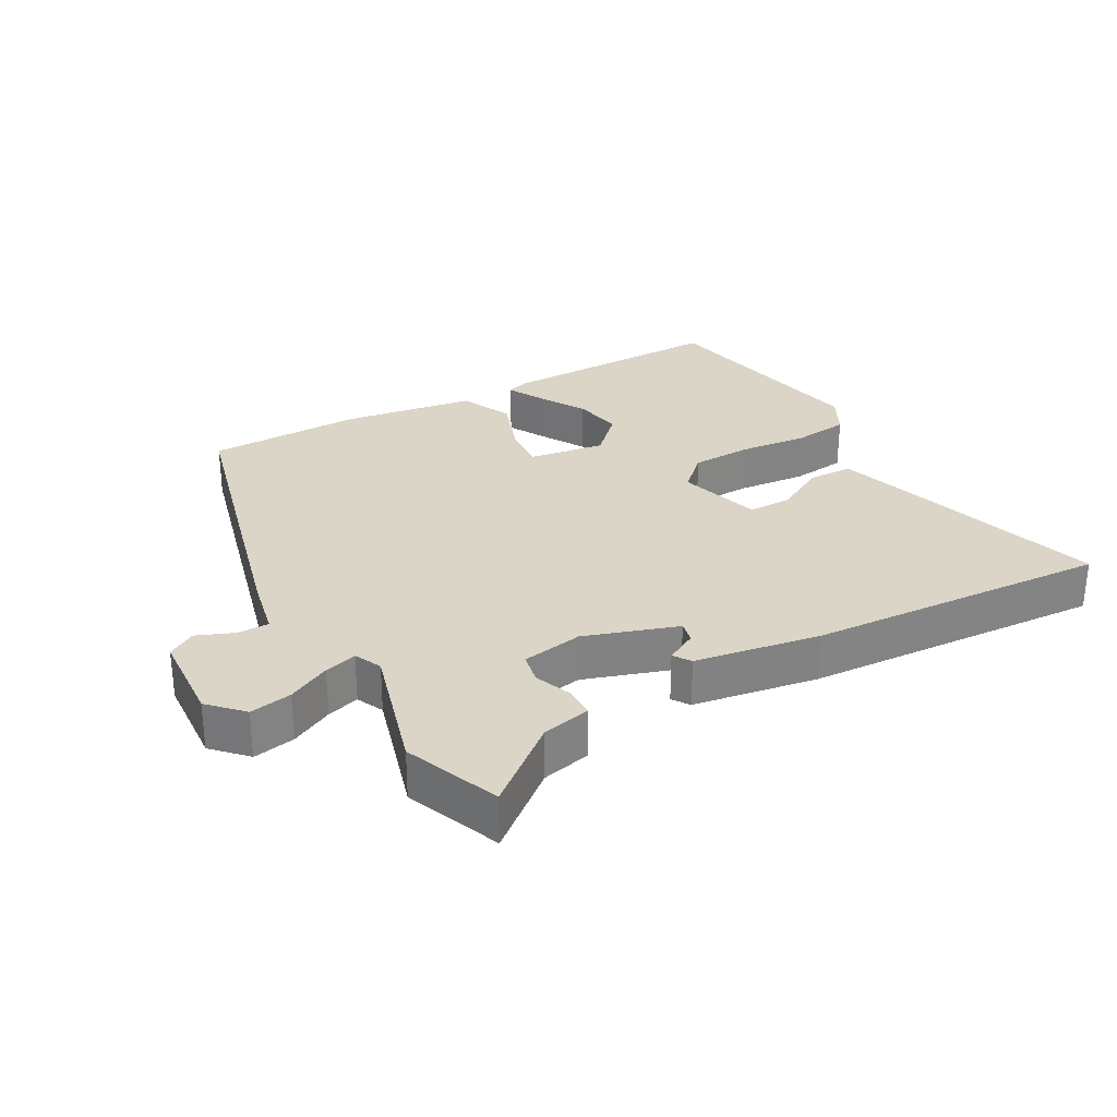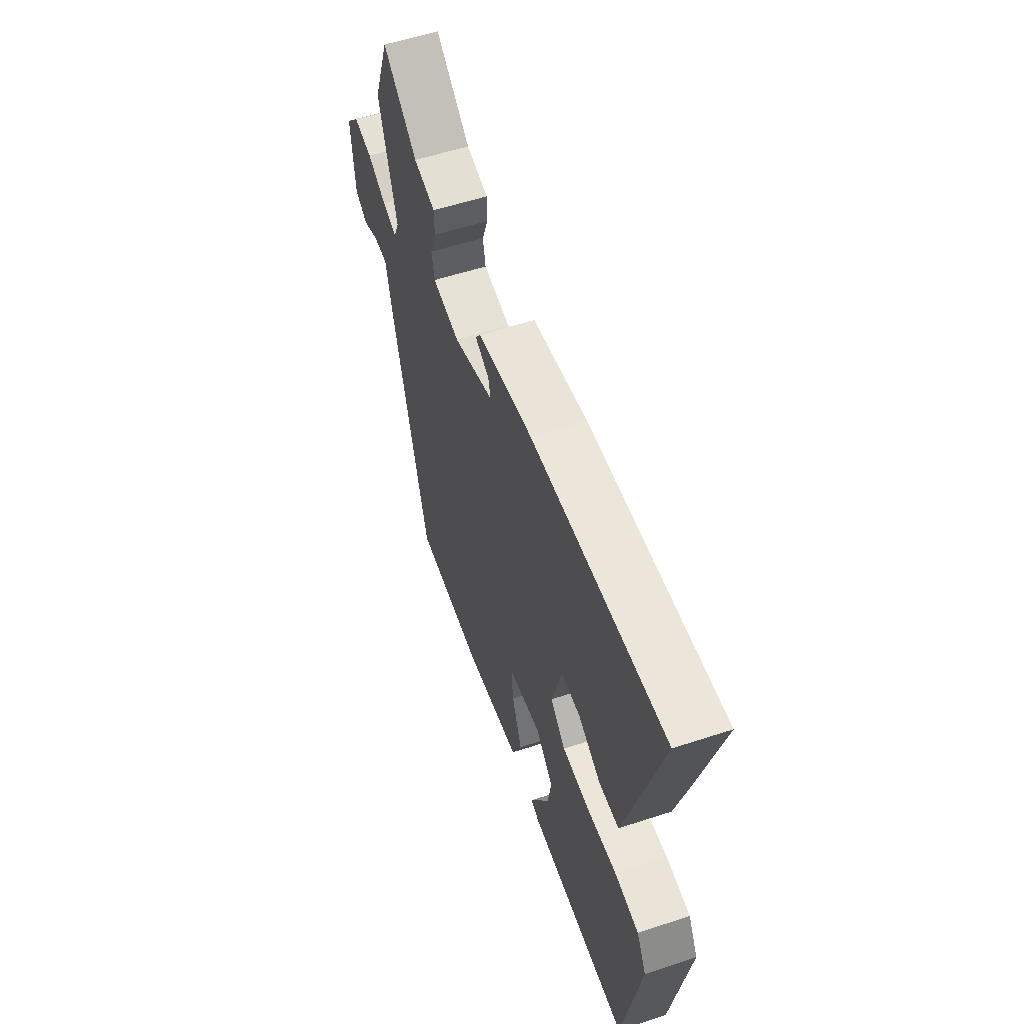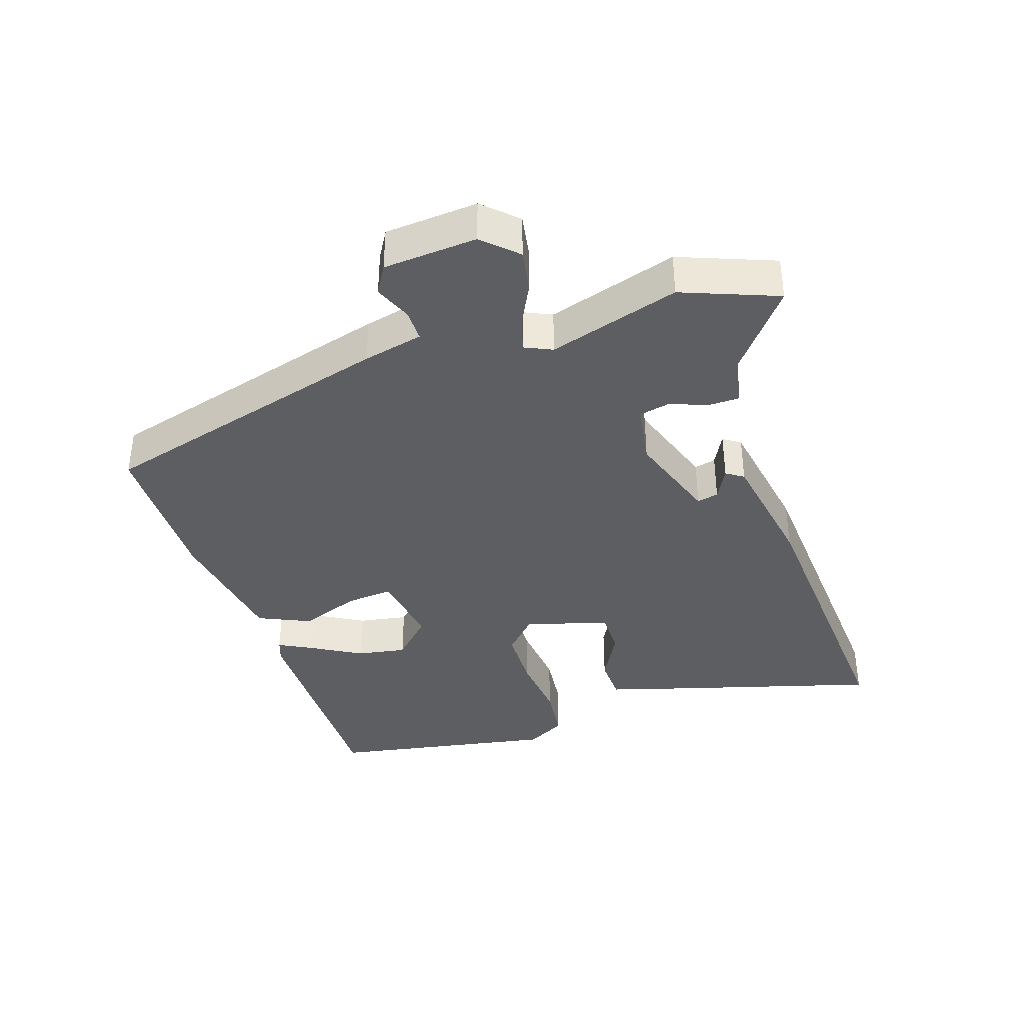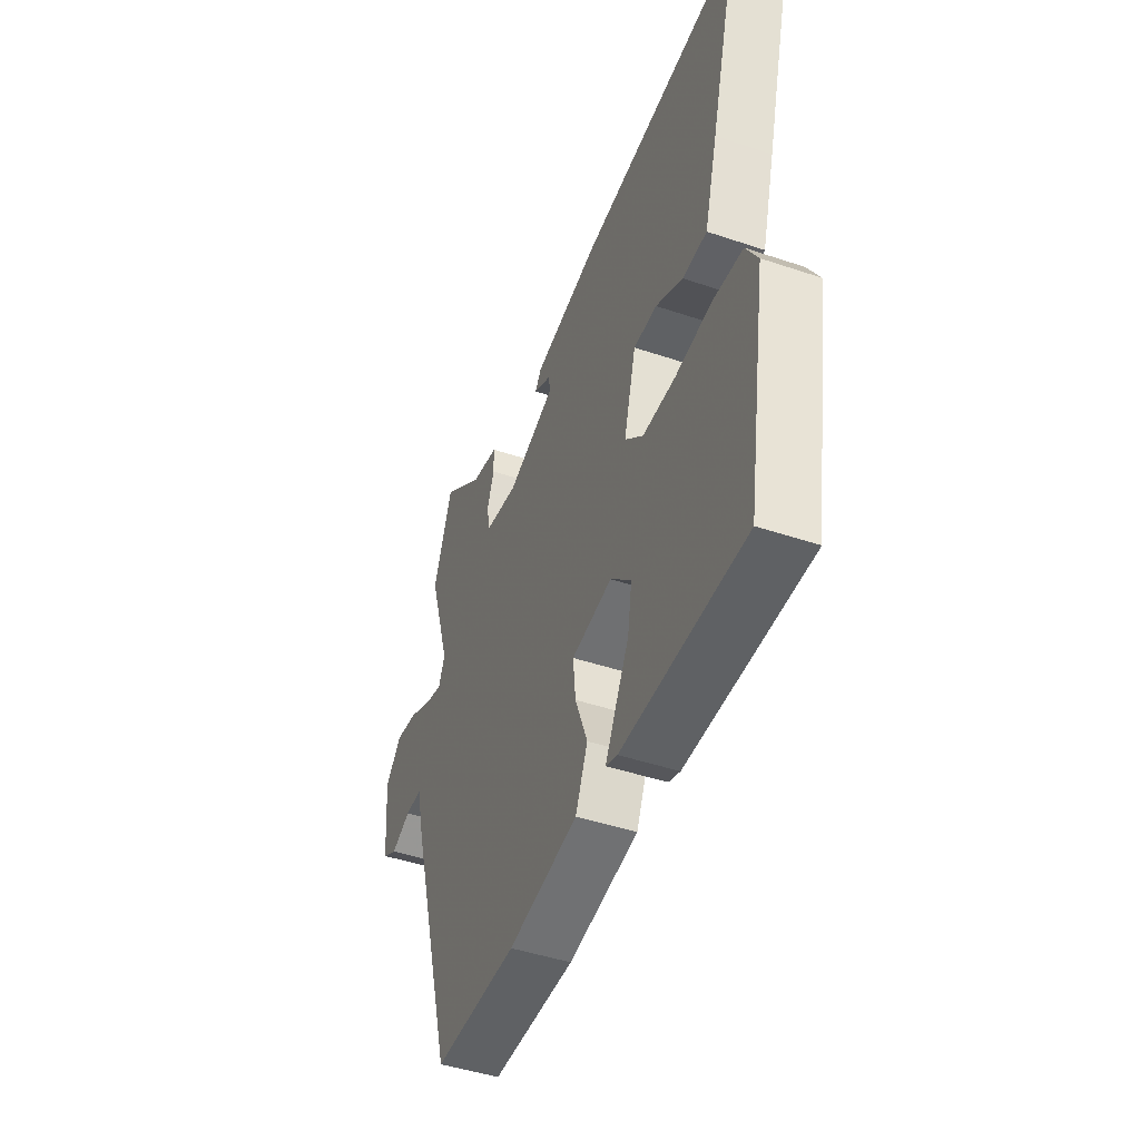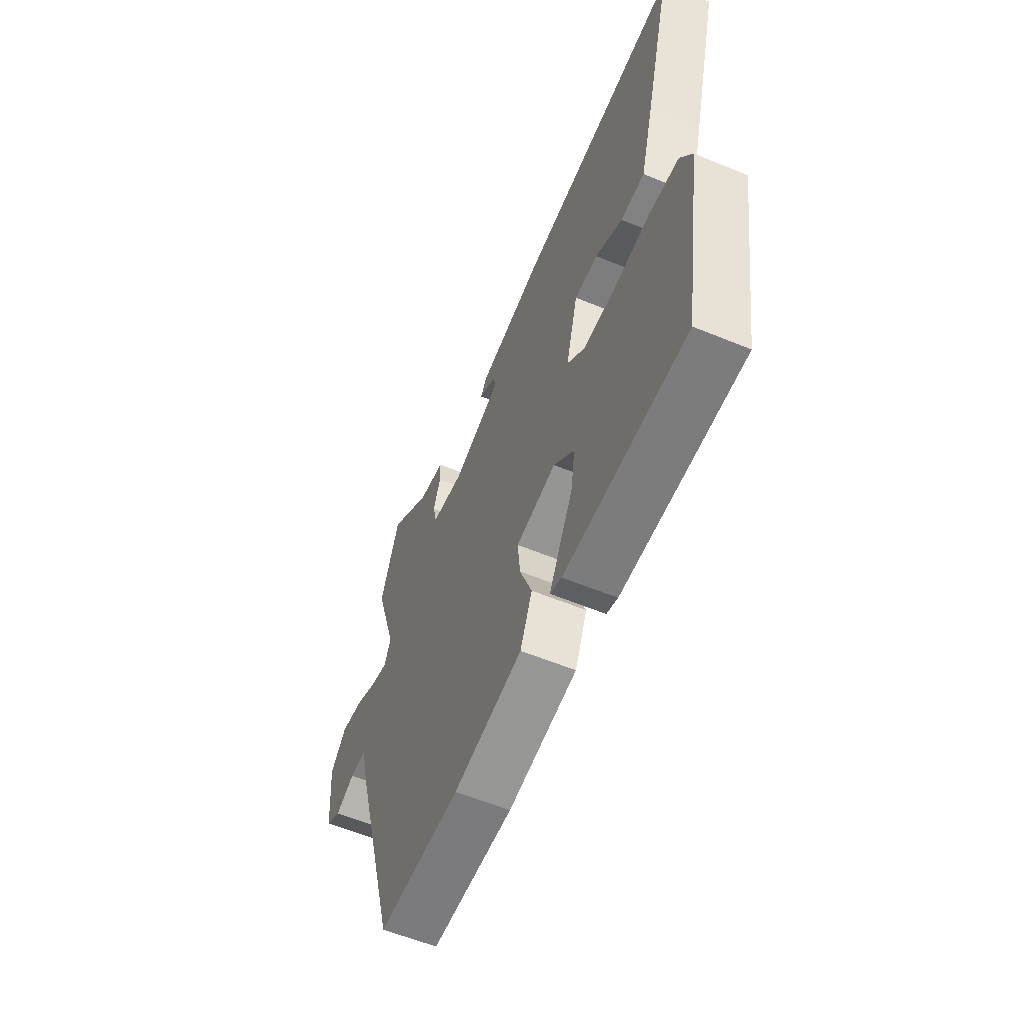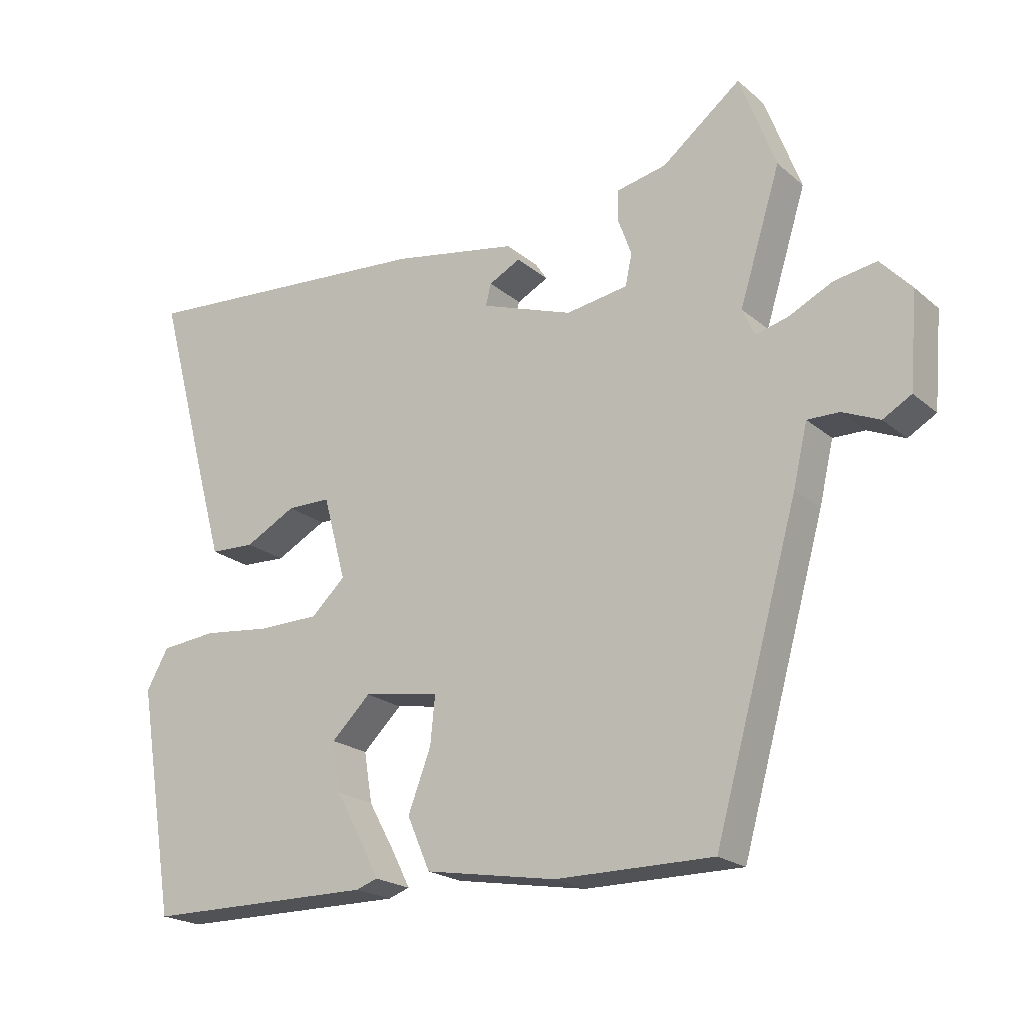
<metadata>
{"format":"obj","ext":"obj","renderer":"f3d","projection":"perspective","resolution":1024,"background":"white","views":[{"elev":29.5,"azim":-30.5,"up":"+Y"},{"elev":56.6,"azim":71.1,"up":"+Z"},{"elev":-38.3,"azim":-72.5,"up":"+Y"},{"elev":-45.6,"azim":68.8,"up":"+Z"},{"elev":-58.3,"azim":66.9,"up":"+Z"},{"elev":-21.1,"azim":-145.4,"up":"+Z"}]}
</metadata>
<code>
v 0.534 0.07 0.497
v 0.456 0.07 0.21
v 0.419 0.07 0.078
v 0.352 0.07 0.075
v 0.276 0.07 0.115
v 0.211 0.07 0.114
v 0.177 0.07 -0.011
v 0.228 0.07 -0.058
v 0.319 0.07 -0.059
v 0.421 0.07 -0.047
v 0.504 0.07 -0.055
v 0.537 0.07 -0.113
v 0.48 0.07 -0.452
v 0.138 0.07 -0.455
v 0.106 0.07 -0.444
v 0.132 0.07 -0.393
v 0.173 0.07 -0.319
v 0.185 0.07 -0.245
v 0.127 0.07 -0.189
v 0.014 0.07 -0.208
v 0.021 0.07 -0.278
v 0.055 0.07 -0.367
v 0.021 0.07 -0.445
v -0.174 0.07 -0.479
v -0.407 0.07 -0.48
v -0.532 0.07 -0.039
v -0.553 0.07 0.05
v -0.6 0.07 0.049
v -0.655 0.07 0.025
v -0.697 0.07 0.049
v -0.709 0.07 0.188
v -0.663 0.07 0.238
v -0.6 0.07 0.228
v -0.536 0.07 0.197
v -0.487 0.07 0.184
v -0.469 0.07 0.225
v -0.53 0.07 0.419
v -0.477 0.07 0.562
v -0.36 0.07 0.471
v -0.286 0.07 0.456
v -0.285 0.07 0.41
v -0.305 0.07 0.354
v -0.295 0.07 0.308
v -0.203 0.07 0.294
v -0.066 0.07 0.343
v -0.074 0.07 0.375
v -0.121 0.07 0.399
v -0.104 0.07 0.425
v 0.083 0.07 0.46
v 0.534 0 0.497
v 0.456 0 0.21
v 0.419 0 0.078
v 0.352 0 0.075
v 0.276 0 0.115
v 0.211 0 0.114
v 0.177 0 -0.011
v 0.228 0 -0.058
v 0.319 0 -0.059
v 0.421 0 -0.047
v 0.504 0 -0.055
v 0.537 0 -0.113
v 0.48 0 -0.452
v 0.138 0 -0.455
v 0.106 0 -0.444
v 0.132 0 -0.393
v 0.173 0 -0.319
v 0.185 0 -0.245
v 0.127 0 -0.189
v 0.014 0 -0.208
v 0.021 0 -0.278
v 0.055 0 -0.367
v 0.021 0 -0.445
v -0.174 0 -0.479
v -0.407 0 -0.48
v -0.532 0 -0.039
v -0.553 0 0.05
v -0.6 0 0.049
v -0.655 0 0.025
v -0.697 0 0.049
v -0.709 0 0.188
v -0.663 0 0.238
v -0.6 0 0.228
v -0.536 0 0.197
v -0.487 0 0.184
v -0.469 0 0.225
v -0.53 0 0.419
v -0.477 0 0.562
v -0.36 0 0.471
v -0.286 0 0.456
v -0.285 0 0.41
v -0.305 0 0.354
v -0.295 0 0.308
v -0.203 0 0.294
v -0.066 0 0.343
v -0.074 0 0.375
v -0.121 0 0.399
v -0.104 0 0.425
v 0.083 0 0.46
f 46 47 48 49
f 45 46 49 1
f 44 45 1 2
f 39 40 41 42
f 39 42 43
f 36 37 38 39
f 35 36 39 43
f 31 32 33 34
f 31 34 35
f 28 29 30 31
f 27 28 31 35
f 21 22 23 24
f 20 21 24 25
f 14 15 16 17
f 12 13 14 17
f 12 17 18
f 9 10 11 12
f 8 9 12 18
f 7 8 18 19
f 2 3 4 5
f 44 2 5 6
f 20 25 26 27
f 27 35 43 44
f 19 20 27 44
f 6 7 19 44
f 98 97 96 95
f 50 98 95 94
f 51 50 94 93
f 91 90 89 88
f 92 91 88
f 88 87 86 85
f 92 88 85 84
f 83 82 81 80
f 84 83 80
f 80 79 78 77
f 84 80 77 76
f 73 72 71 70
f 74 73 70 69
f 66 65 64 63
f 66 63 62 61
f 67 66 61
f 61 60 59 58
f 67 61 58 57
f 68 67 57 56
f 54 53 52 51
f 55 54 51 93
f 76 75 74 69
f 93 92 84 76
f 93 76 69 68
f 93 68 56 55
f 1 50 51 2
f 2 51 52 3
f 3 52 53 4
f 4 53 54 5
f 5 54 55 6
f 6 55 56 7
f 7 56 57 8
f 8 57 58 9
f 9 58 59 10
f 10 59 60 11
f 11 60 61 12
f 12 61 62 13
f 13 62 63 14
f 14 63 64 15
f 15 64 65 16
f 16 65 66 17
f 17 66 67 18
f 18 67 68 19
f 19 68 69 20
f 20 69 70 21
f 21 70 71 22
f 22 71 72 23
f 23 72 73 24
f 24 73 74 25
f 25 74 75 26
f 26 75 76 27
f 27 76 77 28
f 28 77 78 29
f 29 78 79 30
f 30 79 80 31
f 31 80 81 32
f 32 81 82 33
f 33 82 83 34
f 34 83 84 35
f 35 84 85 36
f 36 85 86 37
f 37 86 87 38
f 38 87 88 39
f 39 88 89 40
f 40 89 90 41
f 41 90 91 42
f 42 91 92 43
f 43 92 93 44
f 44 93 94 45
f 45 94 95 46
f 46 95 96 47
f 47 96 97 48
f 48 97 98 49
f 49 98 50 1

</code>
